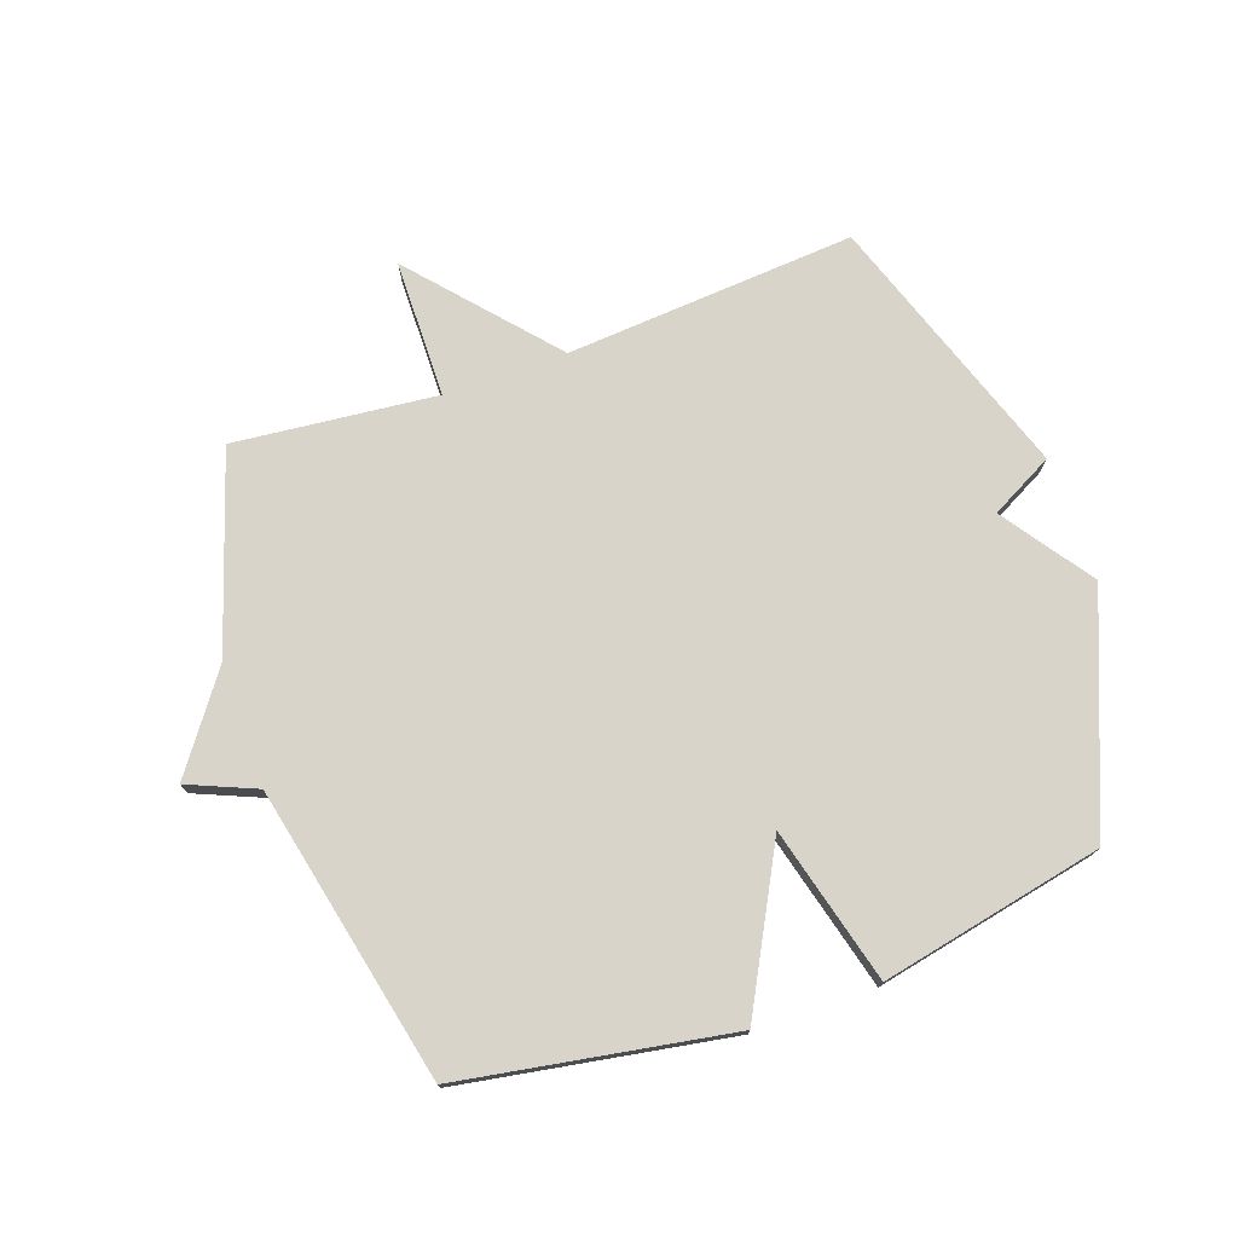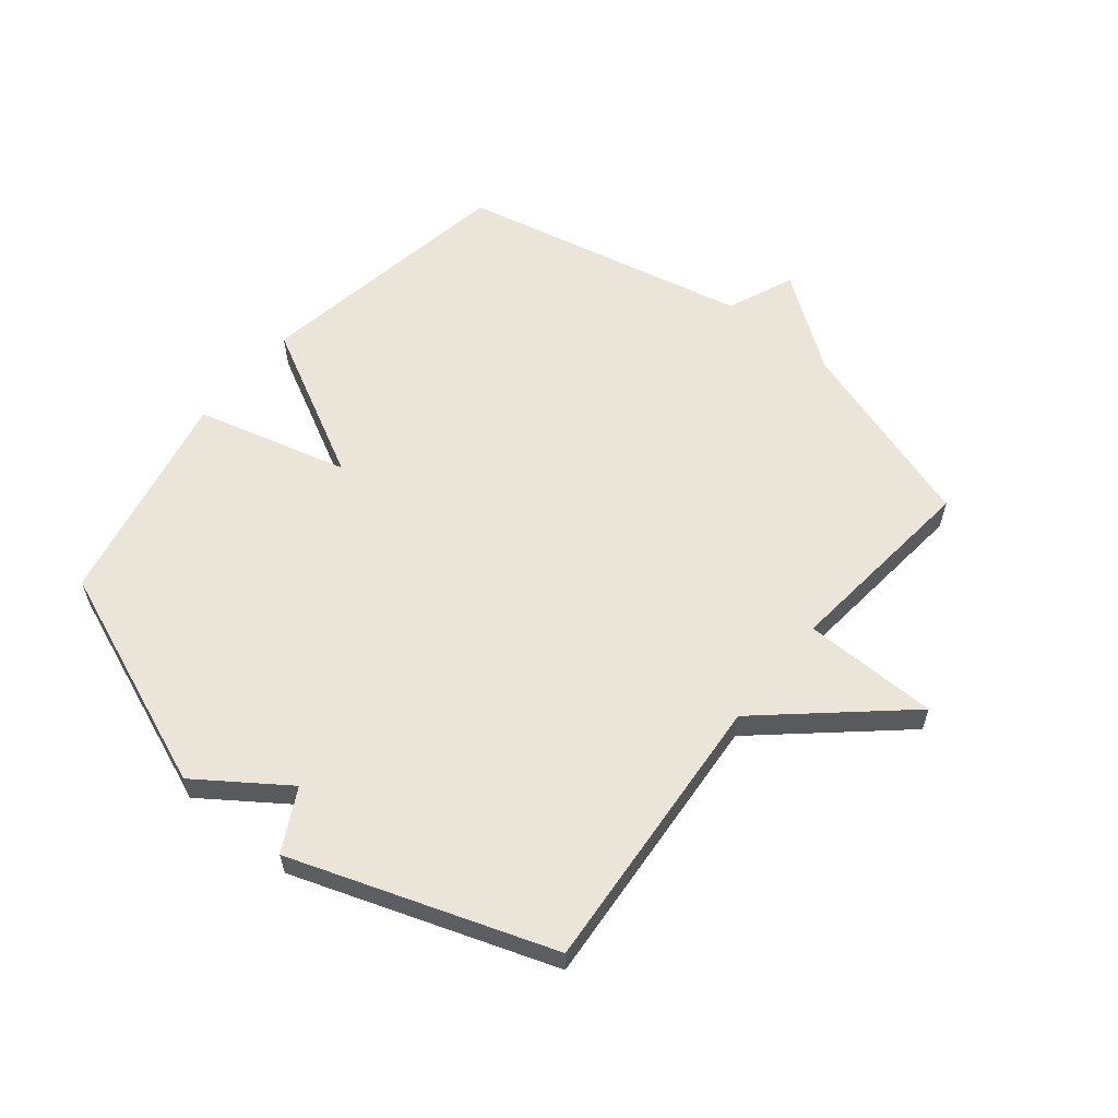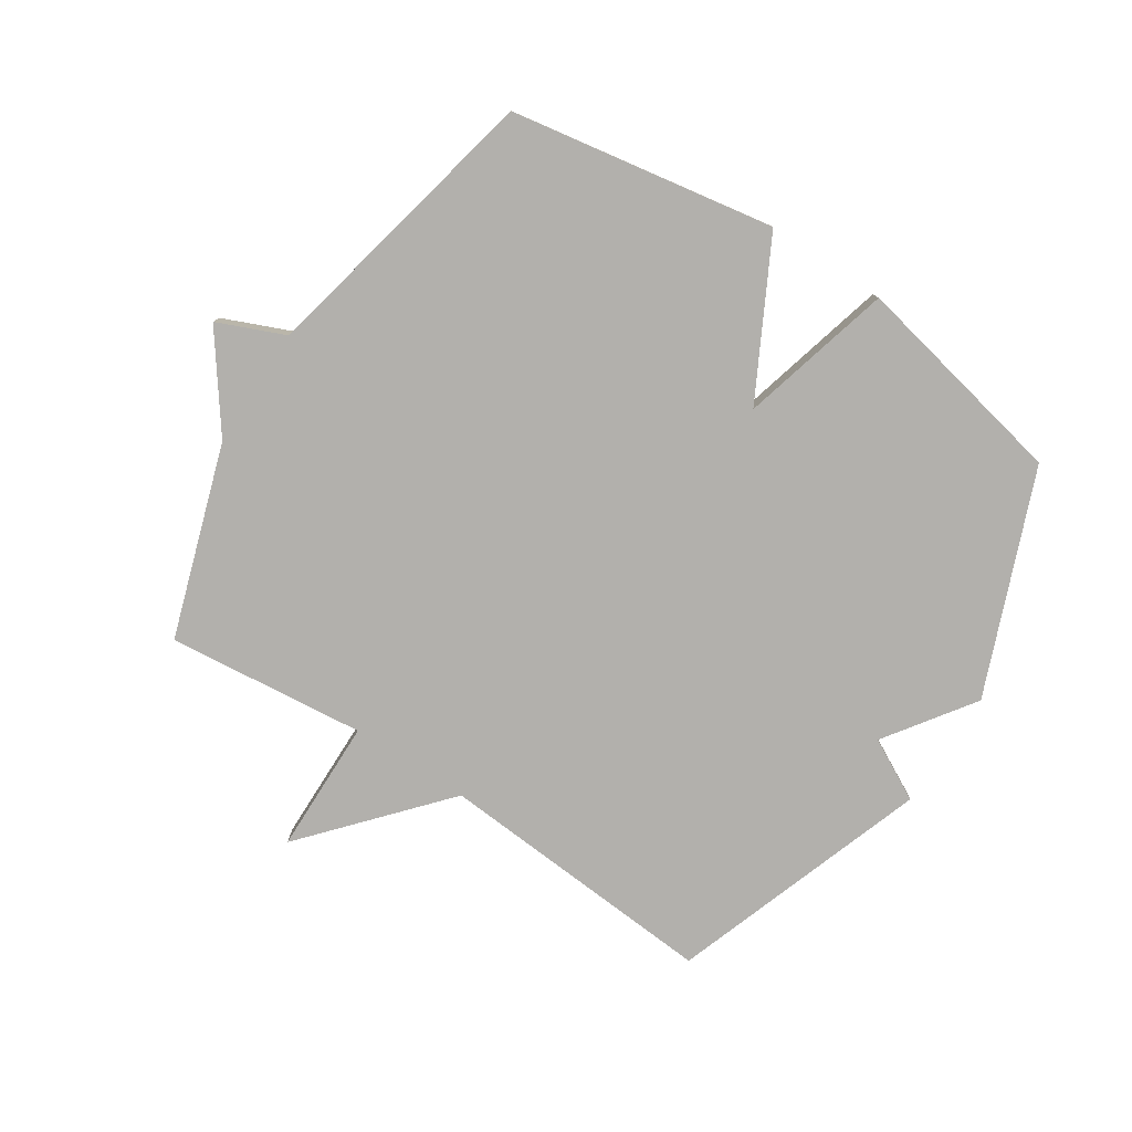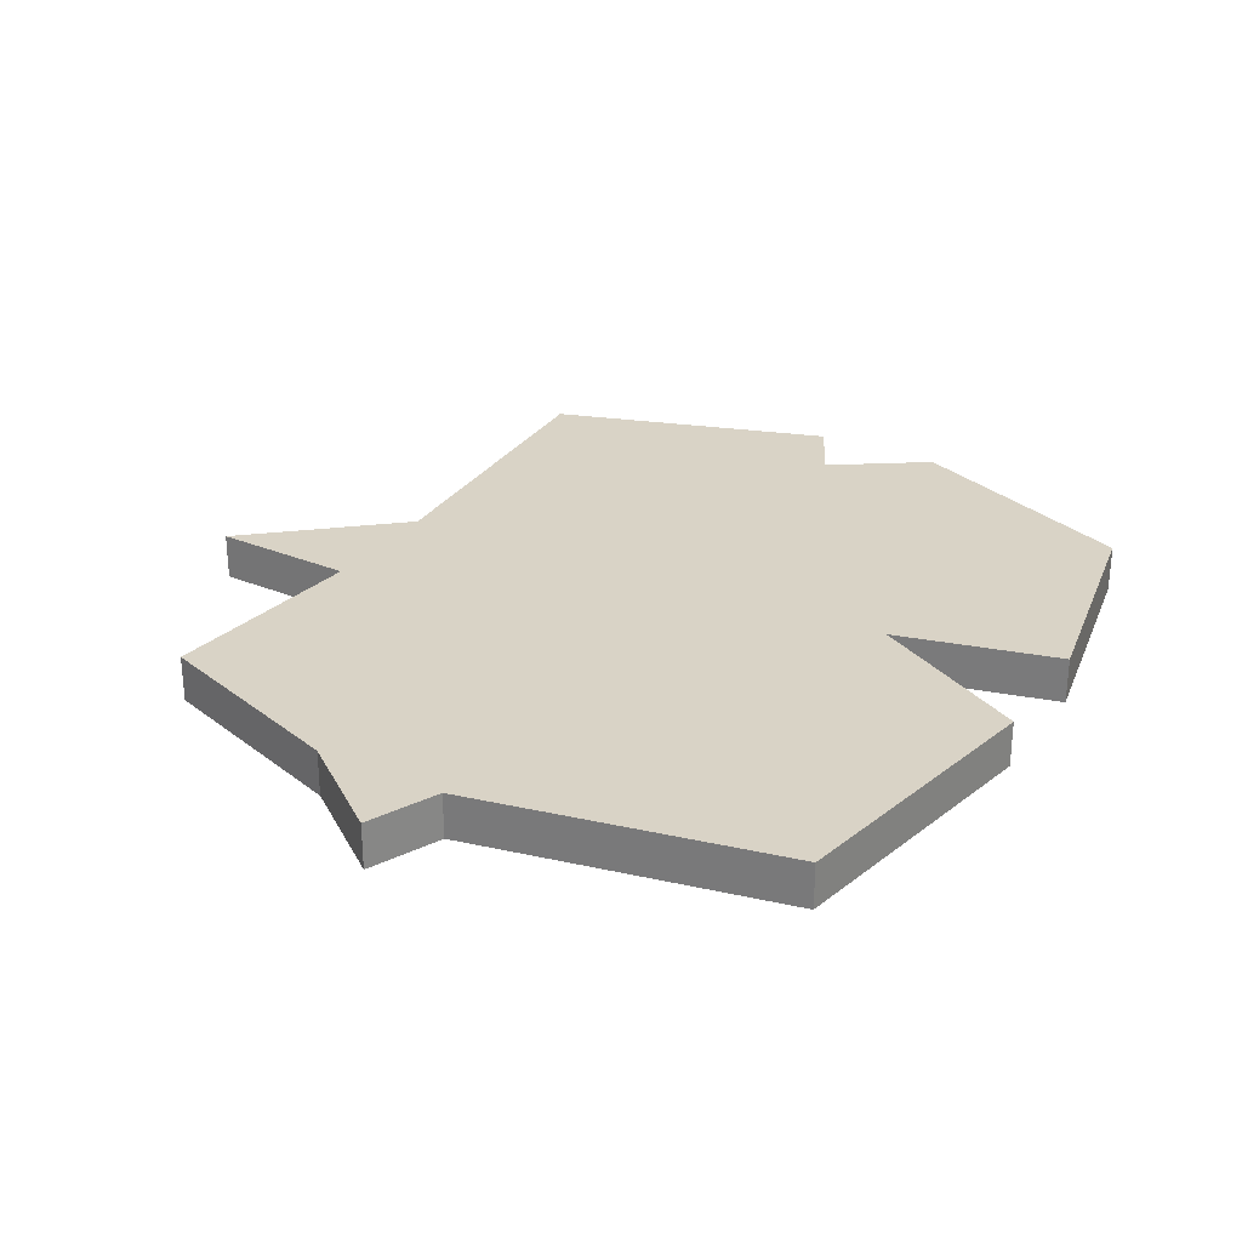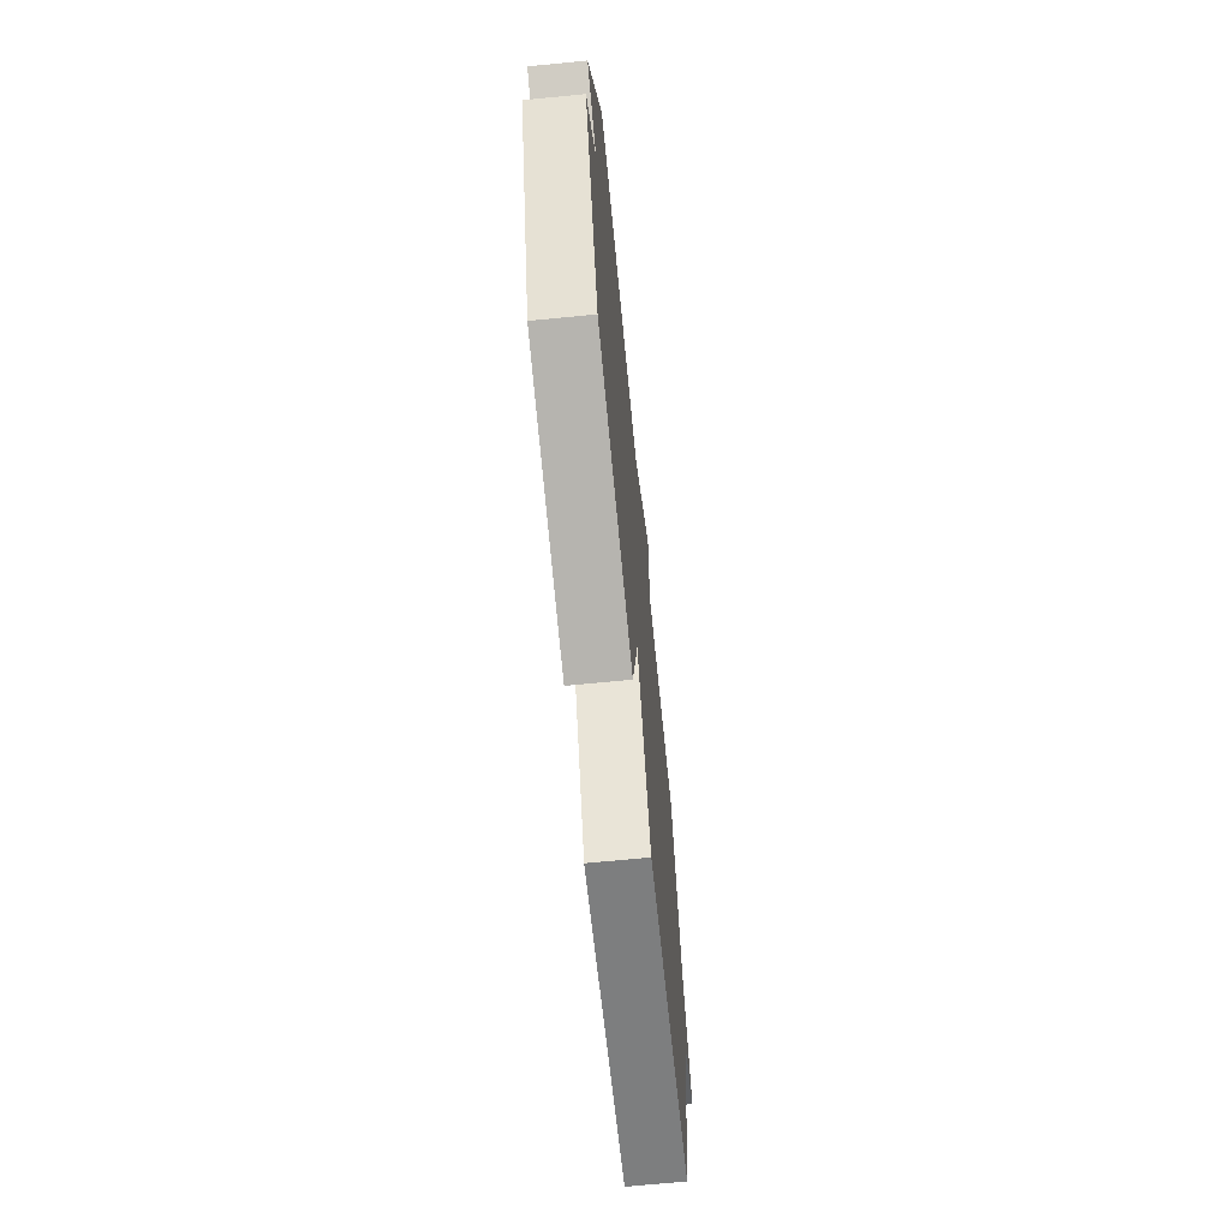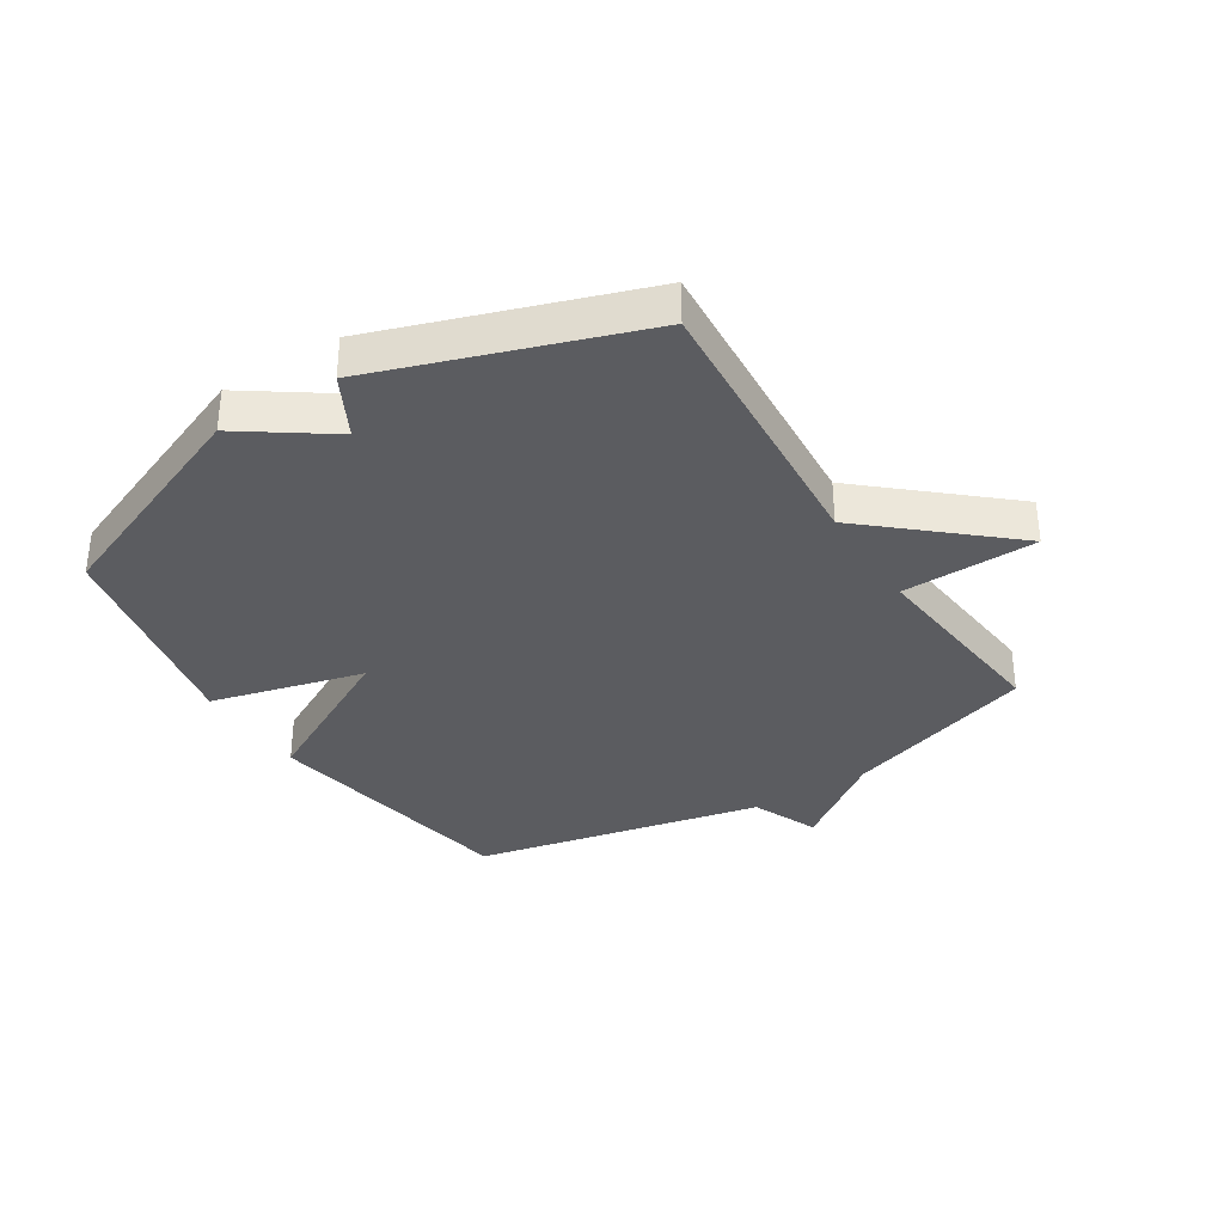
<metadata>
{"format":"obj","ext":"obj","renderer":"f3d","projection":"perspective","resolution":1024,"background":"white","views":[{"elev":75.2,"azim":160.5,"up":"+Y"},{"elev":59.2,"azim":-51.1,"up":"+Y"},{"elev":-78.7,"azim":146.8,"up":"+Y"},{"elev":28.3,"azim":121.0,"up":"+Y"},{"elev":-68.9,"azim":-84.4,"up":"+Z"},{"elev":-34.6,"azim":-57.6,"up":"+Y"}]}
</metadata>
<code>
v -0.5 0.07 0.5
v -0.029 0.07 0.466
v 0.167 0.07 0.69
v 0.171 0.07 0.466
v 0.5 0.07 0.5
v 0.604 0.07 0.181
v 0.715 0.07 0.028
v 0.604 0.07 -0.019
v 0.5 0.07 -0.5
v 0.062 0.07 -0.575
v -0.072 0.07 -0.322
v -0.138 0.07 -0.575
v -0.5 0.07 -0.5
v -0.648 0.07 -0.131
v -0.546 0.07 0.015
v -0.648 0.07 0.069
v -0.5 0 0.5
v -0.029 0 0.466
v 0.167 0 0.69
v 0.171 0 0.466
v 0.5 0 0.5
v 0.604 0 0.181
v 0.715 0 0.028
v 0.604 0 -0.019
v 0.5 0 -0.5
v 0.062 0 -0.575
v -0.072 0 -0.322
v -0.138 0 -0.575
v -0.5 0 -0.5
v -0.648 0 -0.131
v -0.546 0 0.015
v -0.648 0 0.069
f 15 16 1 2
f 14 15 2
f 13 14 2
f 12 13 2
f 11 12 2
f 10 11 2
f 9 10 2
f 8 9 2
f 6 7 8 2
f 4 5 6
f 4 6 2
f 2 3 4
f 18 17 32 31
f 18 31 30
f 18 30 29
f 18 29 28
f 18 28 27
f 18 27 26
f 18 26 25
f 18 25 24
f 18 24 23 22
f 22 21 20
f 18 22 20
f 20 19 18
f 1 17 18 2
f 2 18 19 3
f 3 19 20 4
f 4 20 21 5
f 5 21 22 6
f 6 22 23 7
f 7 23 24 8
f 8 24 25 9
f 9 25 26 10
f 10 26 27 11
f 11 27 28 12
f 12 28 29 13
f 13 29 30 14
f 14 30 31 15
f 15 31 32 16
f 16 32 17 1

</code>
